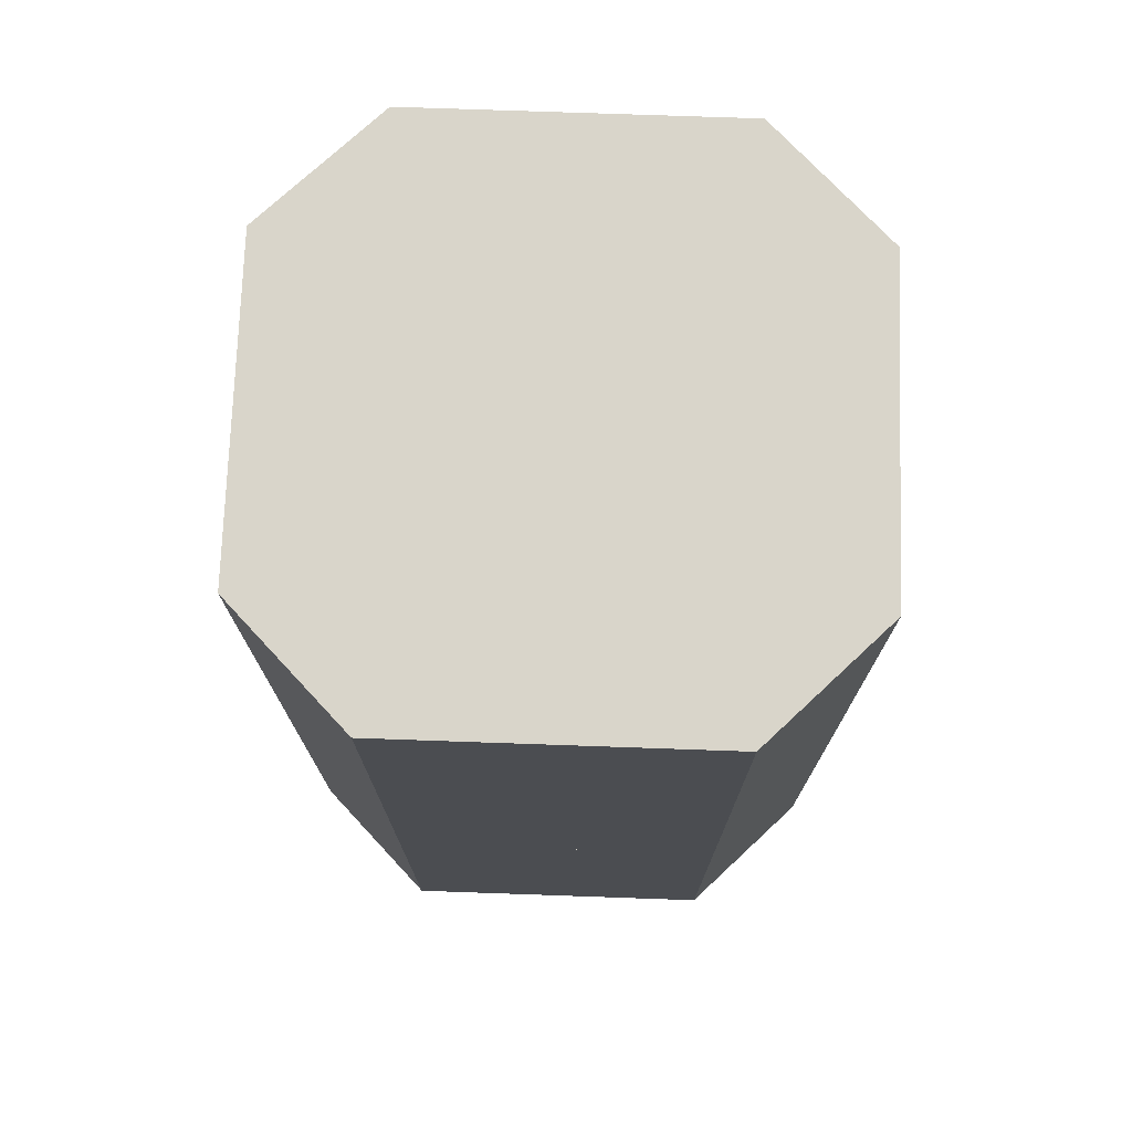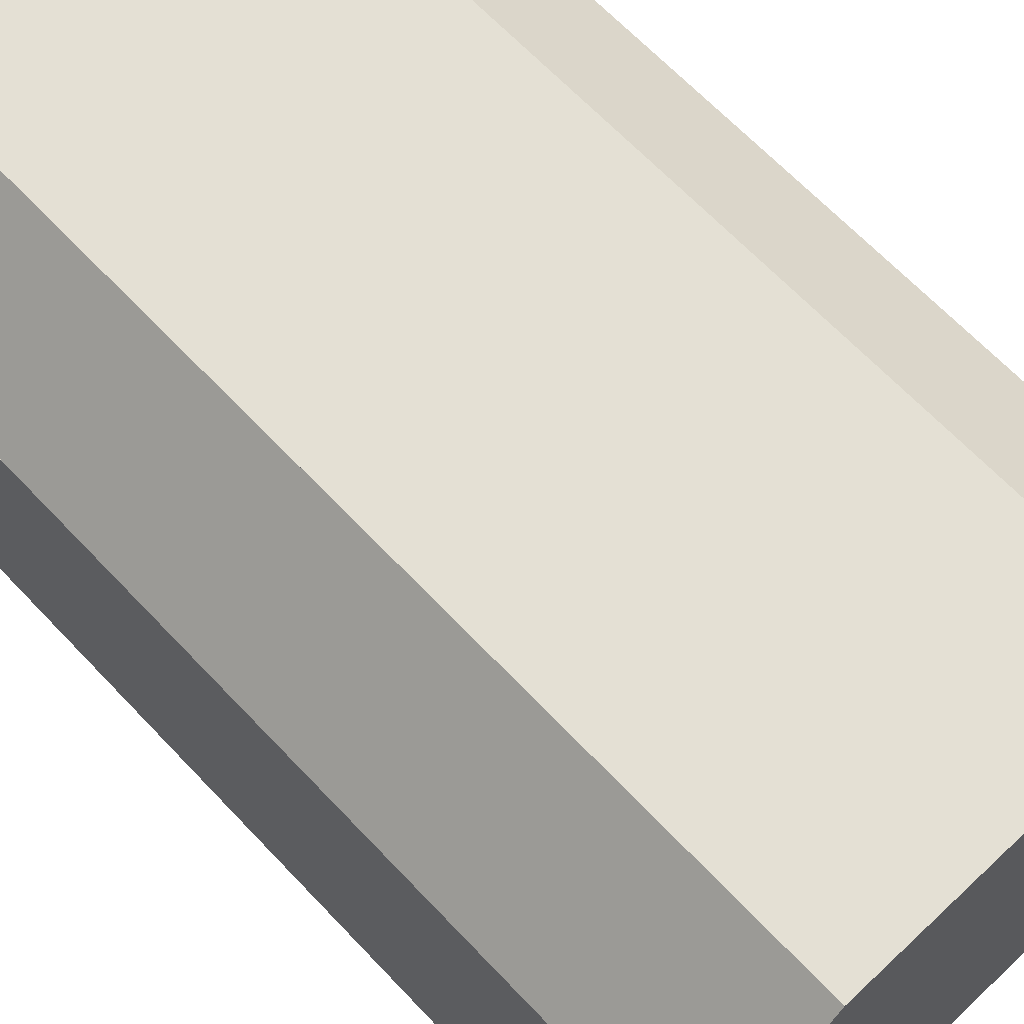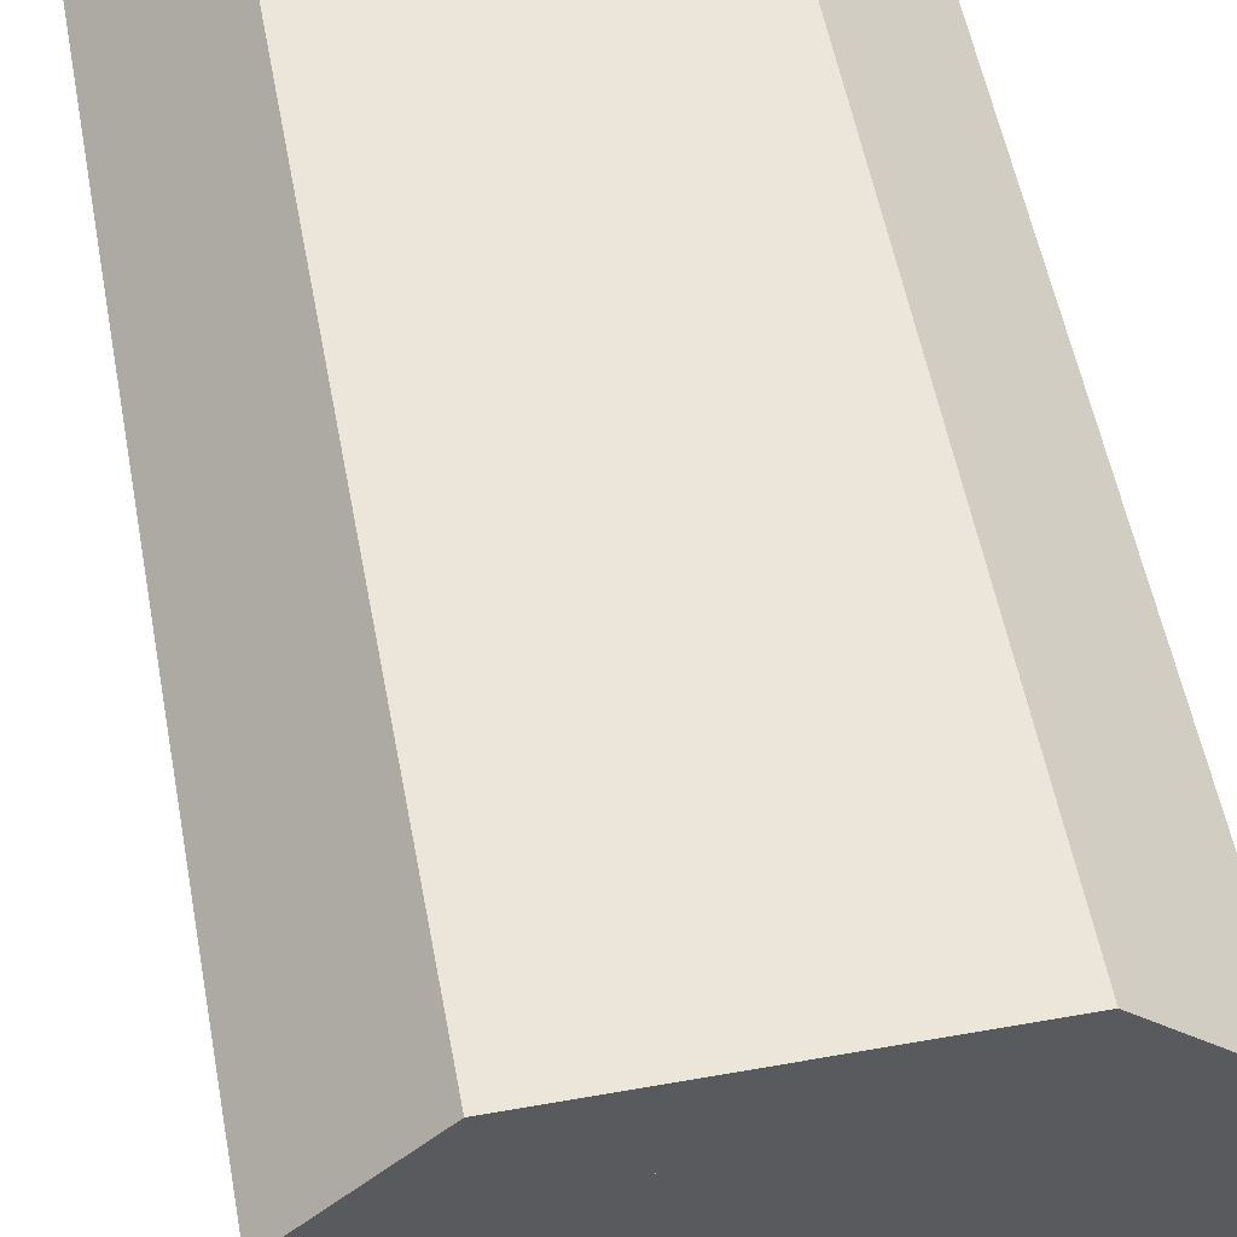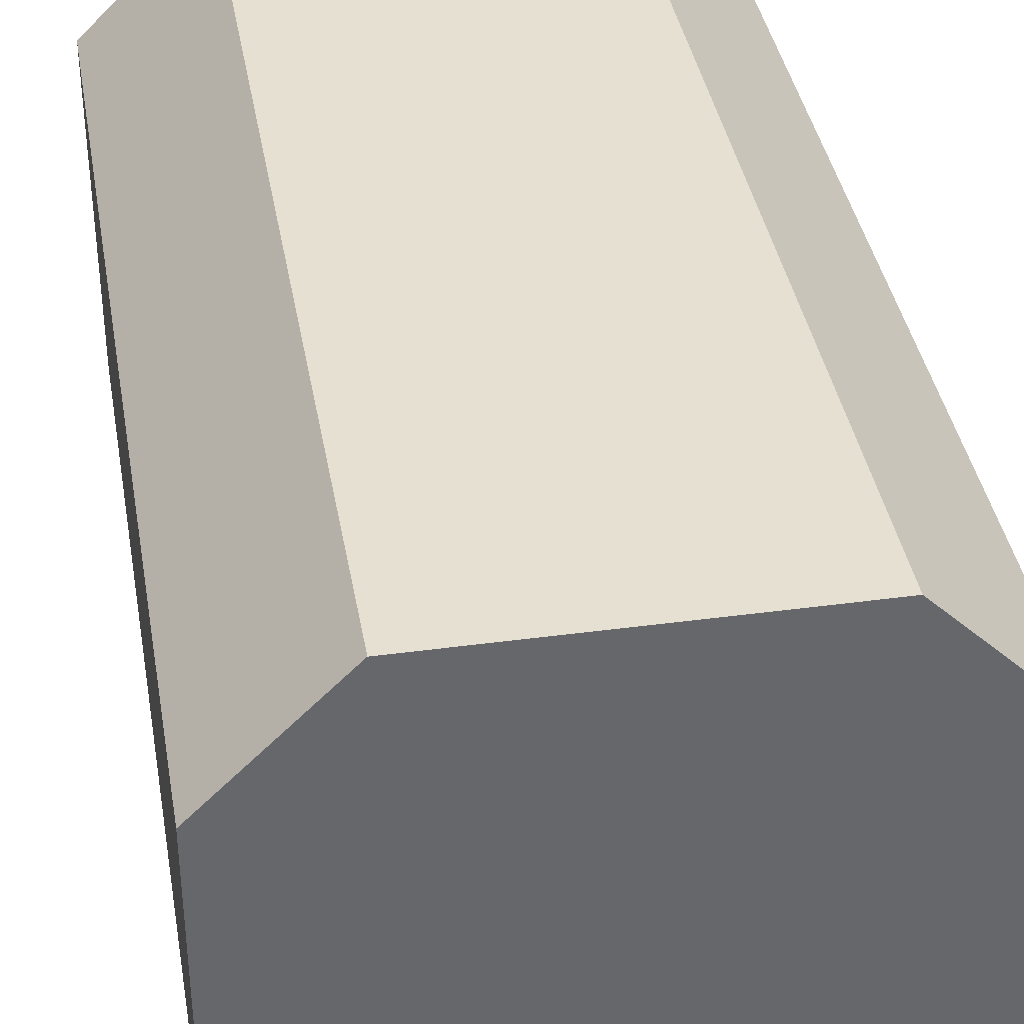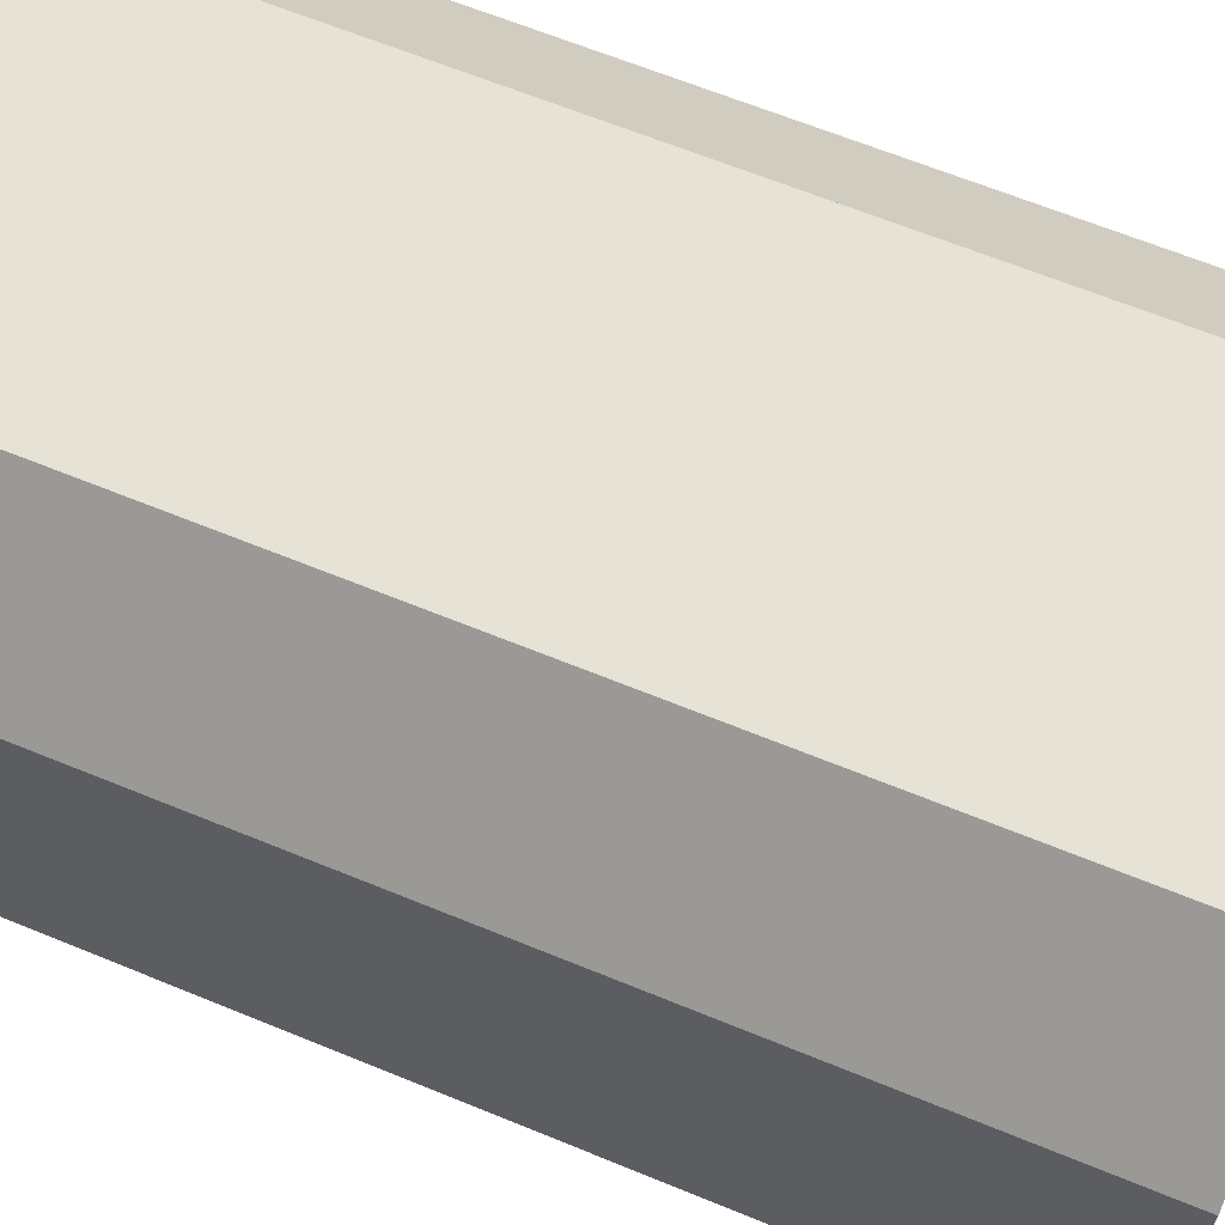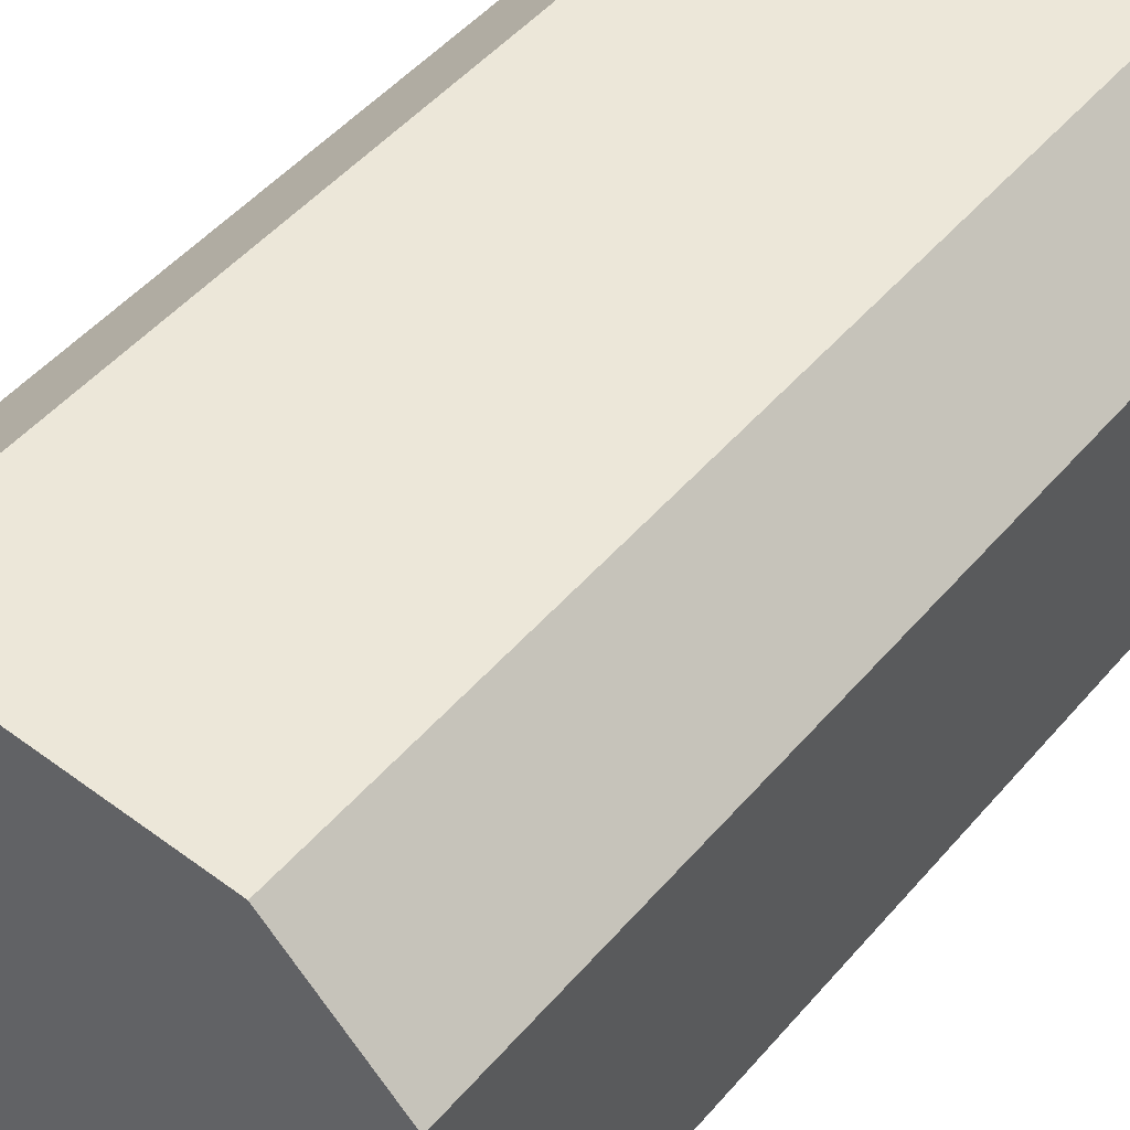
<metadata>
{"format":"obj","ext":"obj","renderer":"f3d","projection":"perspective","resolution":1024,"background":"white","views":[{"elev":74.4,"azim":-178.0,"up":"+Y"},{"elev":66.2,"azim":136.6,"up":"+Z"},{"elev":55.2,"azim":169.4,"up":"+Z"},{"elev":38.3,"azim":170.3,"up":"+Z"},{"elev":64.0,"azim":112.6,"up":"+Z"},{"elev":50.1,"azim":39.1,"up":"+Z"}]}
</metadata>
<code>
o controller
v 1 1 0.0625
v 1 1 0
v 1 0 0.0625
v 1 0 0
v 0 1 0
v 0 1 0.0625
v 0 0 0
v 0 0 0.0625
f 4 7 5 2
f 3 4 2 1
f 8 3 1 6
f 7 8 6 5
f 6 1 2 5
f 7 4 3 8
o cube
v 0 1 0.0625
v 0 1 0
v 0 0 0.0625
v 0 0 0
v -0.375 1 0
v -0.375 1 0.0625
v -0.375 0 0
v -0.375 0 0.0625
f 12 15 13 10
f 11 12 10 9
f 16 11 9 14
f 15 16 14 13
f 14 9 10 13
f 15 12 11 16
o cube
v 1.375 1 0.0625
v 1.375 1 0
v 1.375 0 0.0625
v 1.375 0 0
v 1 1 0
v 1 1 0.0625
v 1 0 0
v 1 0 0.0625
f 20 23 21 18
f 19 20 18 17
f 24 19 17 22
f 23 24 22 21
f 22 17 18 21
f 23 20 19 24
o cube
v 1.375 4 0.0625
v 1.375 4 0
v 1.375 1 0.0625
v 1.375 1 0
v -0.375 4 0
v -0.375 4 0.0625
v -0.375 1 0
v -0.375 1 0.0625
f 28 31 29 26
f 27 28 26 25
f 32 27 25 30
f 31 32 30 29
f 30 25 26 29
f 31 28 27 32
o cube
v 1.375 0 0.0625
v 1.375 0 0
v 1.375 -1 0.0625
v 1.375 -1 0
v -0.375 0 0
v -0.375 0 0.0625
v -0.375 -1 0
v -0.375 -1 0.0625
f 36 39 37 34
f 35 36 34 33
f 40 35 33 38
f 39 40 38 37
f 38 33 34 37
f 39 36 35 40
o cube
v 2 4 2.375
v 2 4 0.625
v 2 -1 2.375
v 2 -1 0.625
v 1.375 4 0.625
v 1.375 4 2.375
v 1.375 -1 0.625
v 1.375 -1 2.375
f 44 47 45 42
f 43 44 42 41
f 48 43 41 46
f 47 48 46 45
f 46 41 42 45
f 47 44 43 48
o cube
v -0.375 4 2.375
v -0.375 4 0.625
v -0.375 -1 2.375
v -0.375 -1 0.625
v -1 4 0.625
v -1 4 2.375
v -1 -1 0.625
v -1 -1 2.375
f 52 55 53 50
f 51 52 50 49
f 56 51 49 54
f 55 56 54 53
f 54 49 50 53
f 55 52 51 56
o cube
v 1.375 4 3
v 1.375 4 0.0625
v 1.375 -1 3
v 1.375 -1 0.0625
v -0.375 4 0.0625
v -0.375 4 3
v -0.375 -1 0.0625
v -0.375 -1 3
f 60 63 61 58
f 59 60 58 57
f 64 59 57 62
f 63 64 62 61
f 62 57 58 61
f 63 60 59 64
o cylinder
v -0.375 -1 2.375
v -0.375 4 2.375
v -0.375 -1 3
v -0.375 4 3
v 0.25 -1 2.375
v 0.25 4 2.375
v -0.375 -1 1.75
v -0.375 4 1.75
v -1 -1 2.375
v -1 4 2.375
f 69 67 65
f 67 69 70 68
f 68 70 66
f 71 69 65
f 69 71 72 70
f 70 72 66
f 73 71 65
f 71 73 74 72
f 72 74 66
f 67 73 65
f 73 67 68 74
f 74 68 66
o cylinder
v 1.375 -1 0.625
v 1.375 4 0.625
v 1.375 -1 1.25
v 1.375 4 1.25
v 2 -1 0.625
v 2 4 0.625
v 1.375 -1 0
v 1.375 4 0
v 0.75 -1 0.625
v 0.75 4 0.625
f 79 77 75
f 77 79 80 78
f 78 80 76
f 81 79 75
f 79 81 82 80
f 80 82 76
f 83 81 75
f 81 83 84 82
f 82 84 76
f 77 83 75
f 83 77 78 84
f 84 78 76
o cylinder
v 1.375 -1 2.375
v 1.375 4 2.375
v 1.375 -1 3
v 1.375 4 3
v 2 -1 2.375
v 2 4 2.375
v 1.375 -1 1.75
v 1.375 4 1.75
v 0.75 -1 2.375
v 0.75 4 2.375
f 89 87 85
f 87 89 90 88
f 88 90 86
f 91 89 85
f 89 91 92 90
f 90 92 86
f 93 91 85
f 91 93 94 92
f 92 94 86
f 87 93 85
f 93 87 88 94
f 94 88 86
o cylinder
v -0.375 -1 0.625
v -0.375 4 0.625
v -0.375 -1 1.25
v -0.375 4 1.25
v 0.25 -1 0.625
v 0.25 4 0.625
v -0.375 -1 0
v -0.375 4 0
v -1 -1 0.625
v -1 4 0.625
f 99 97 95
f 97 99 100 98
f 98 100 96
f 101 99 95
f 99 101 102 100
f 100 102 96
f 103 101 95
f 101 103 104 102
f 102 104 96
f 97 103 95
f 103 97 98 104
f 104 98 96

</code>
